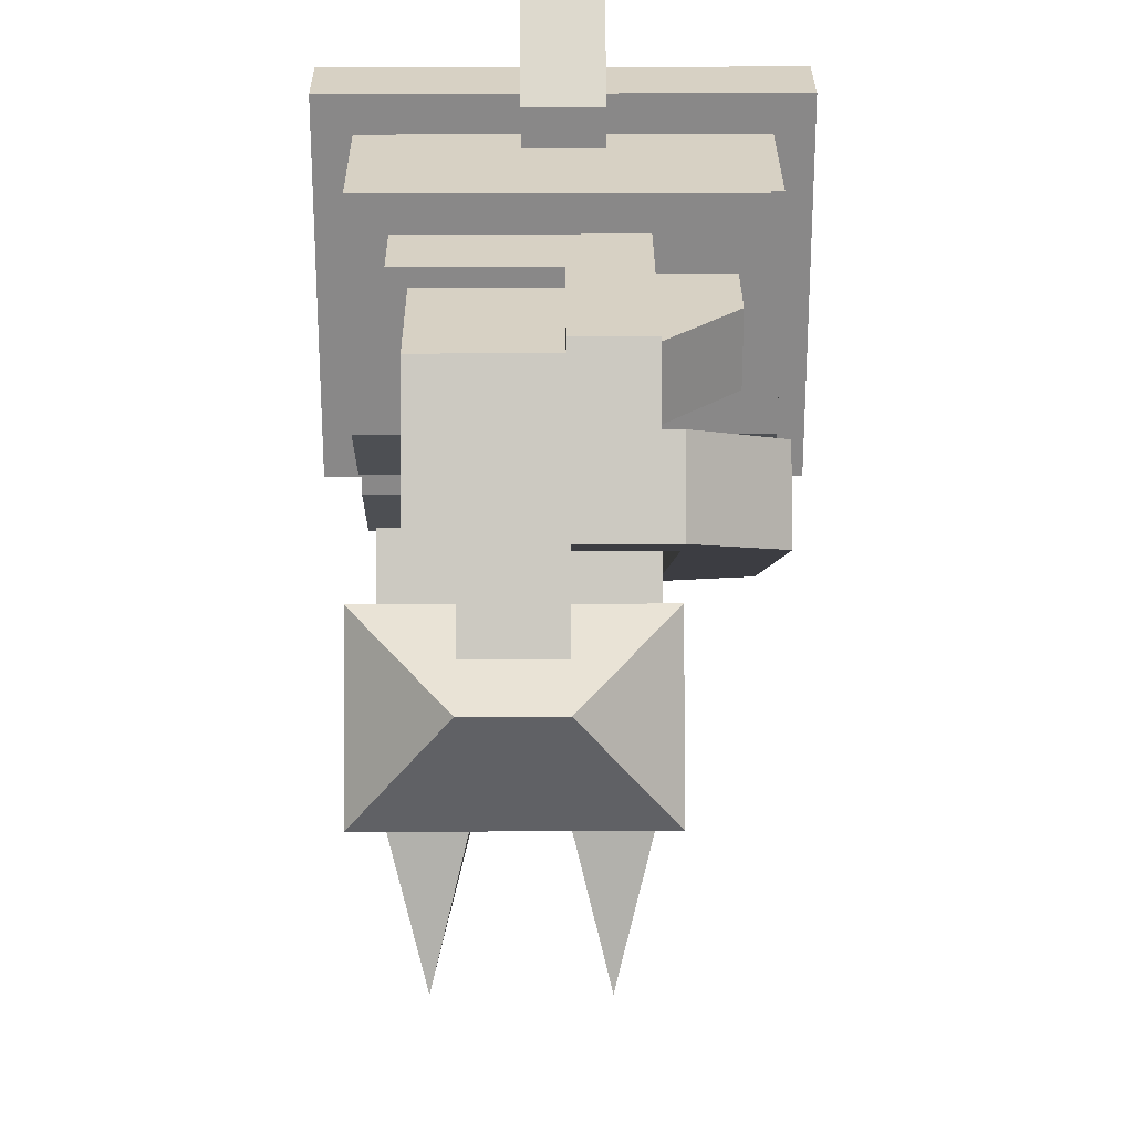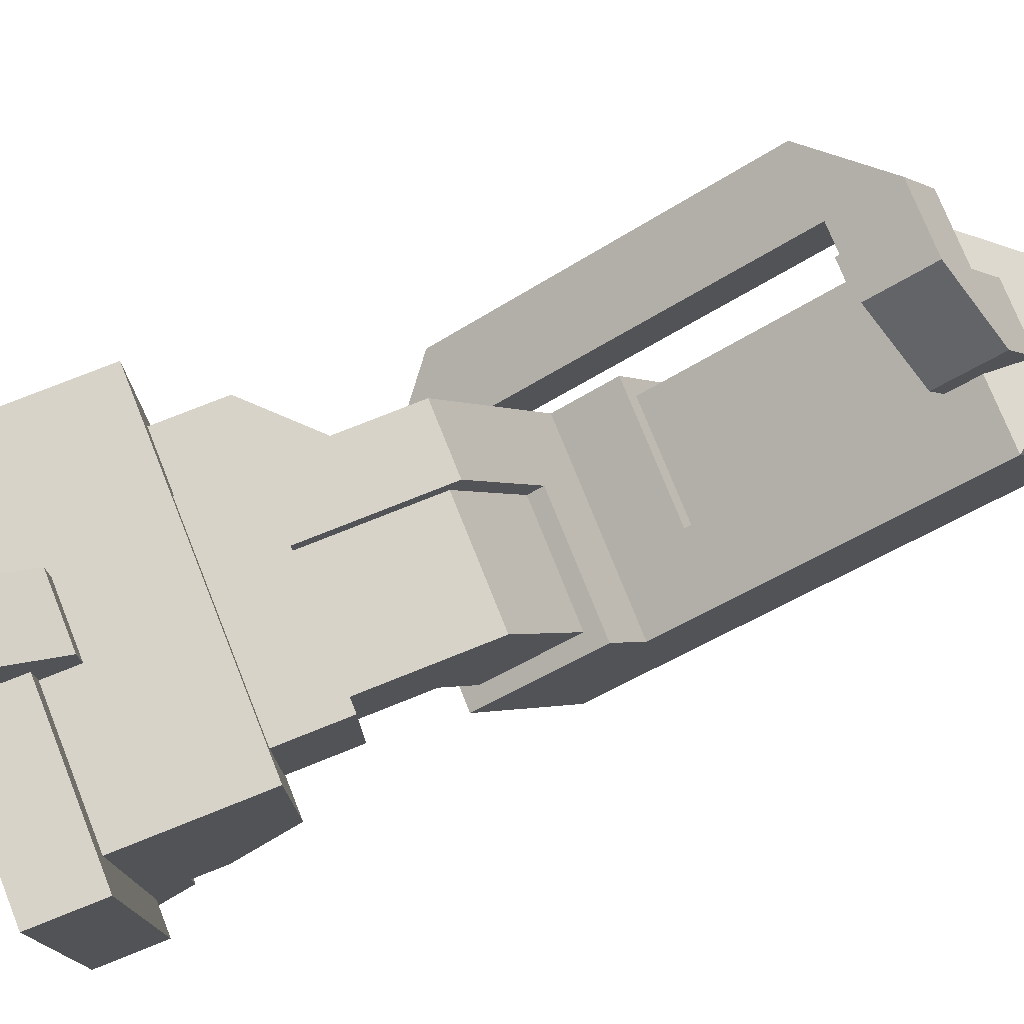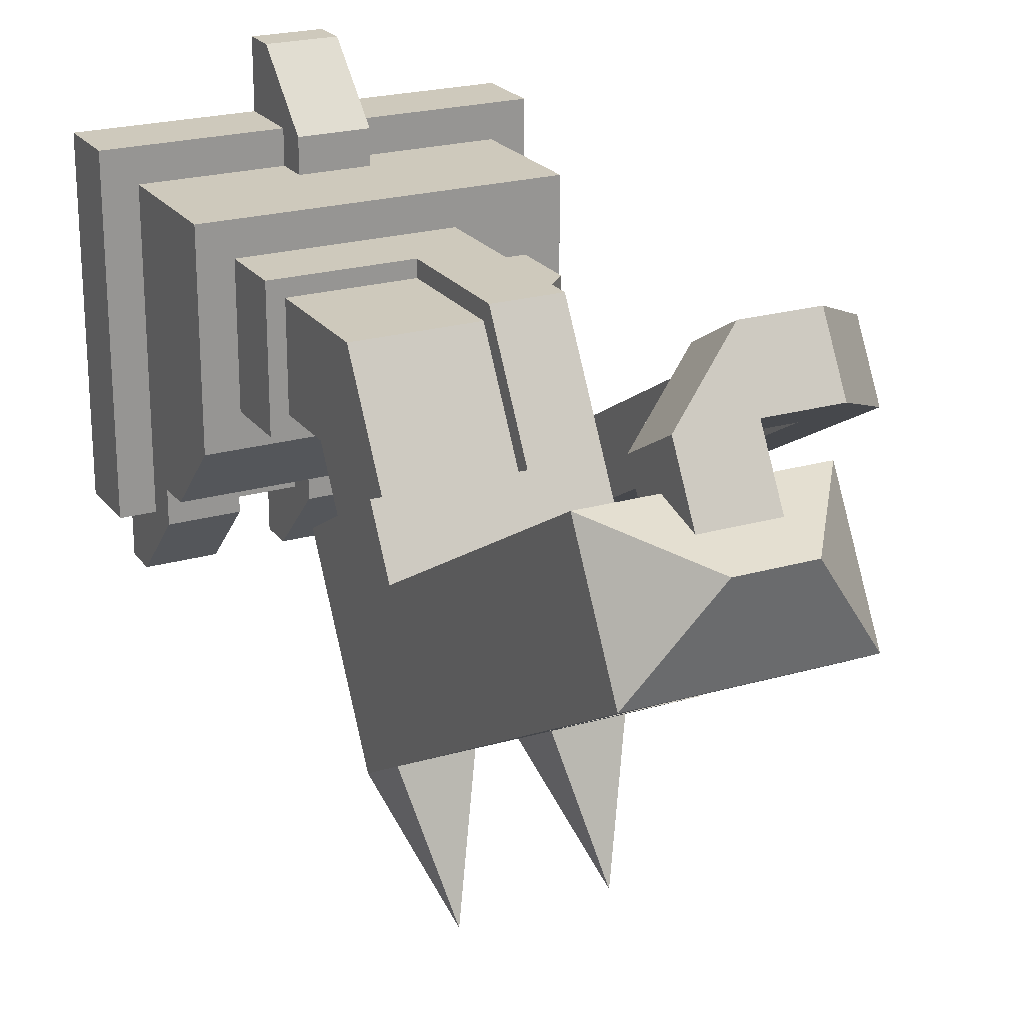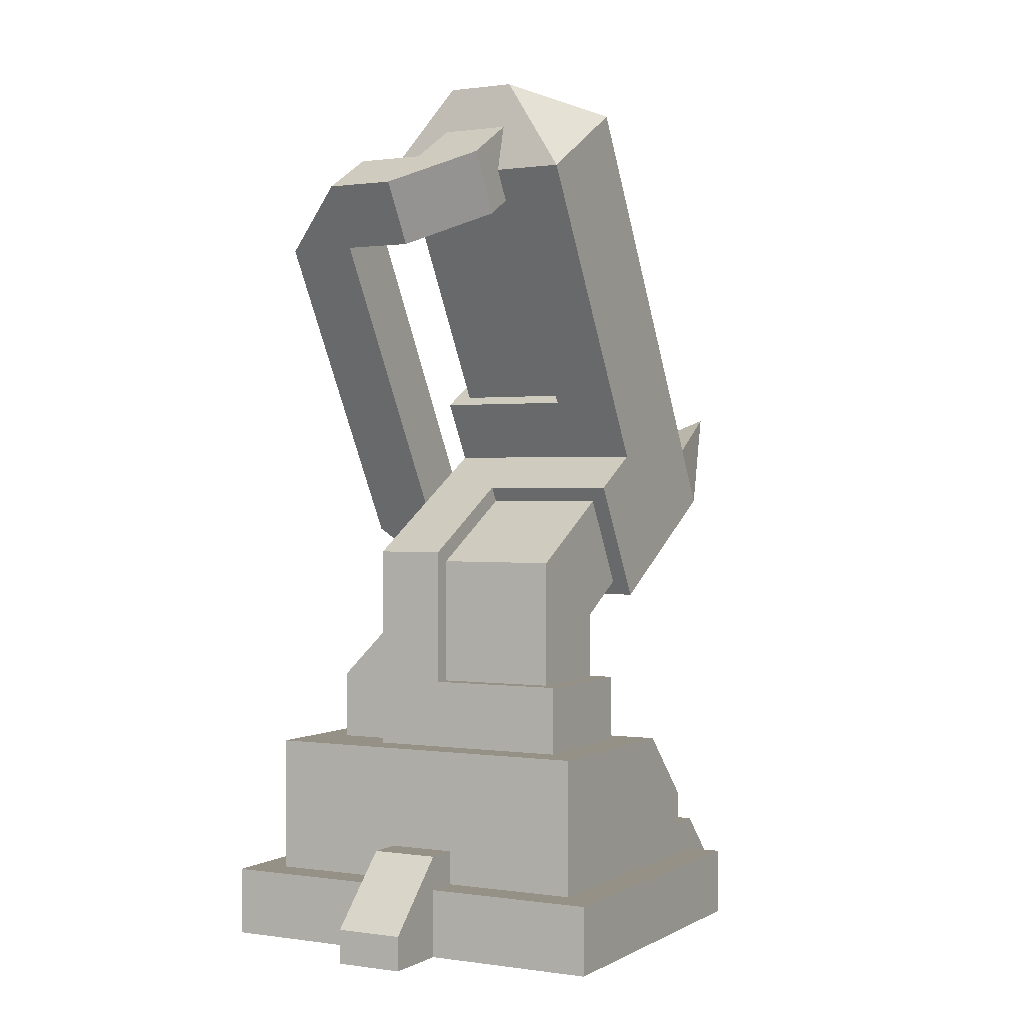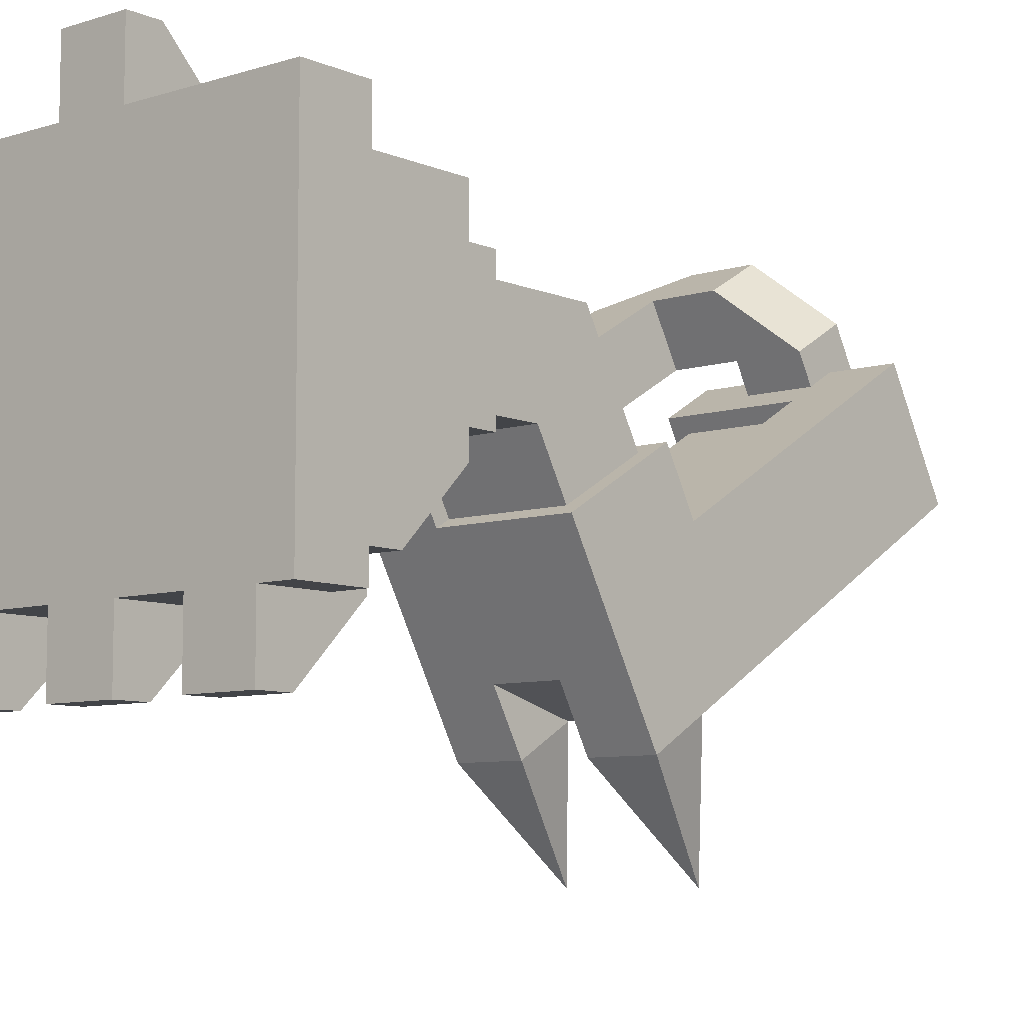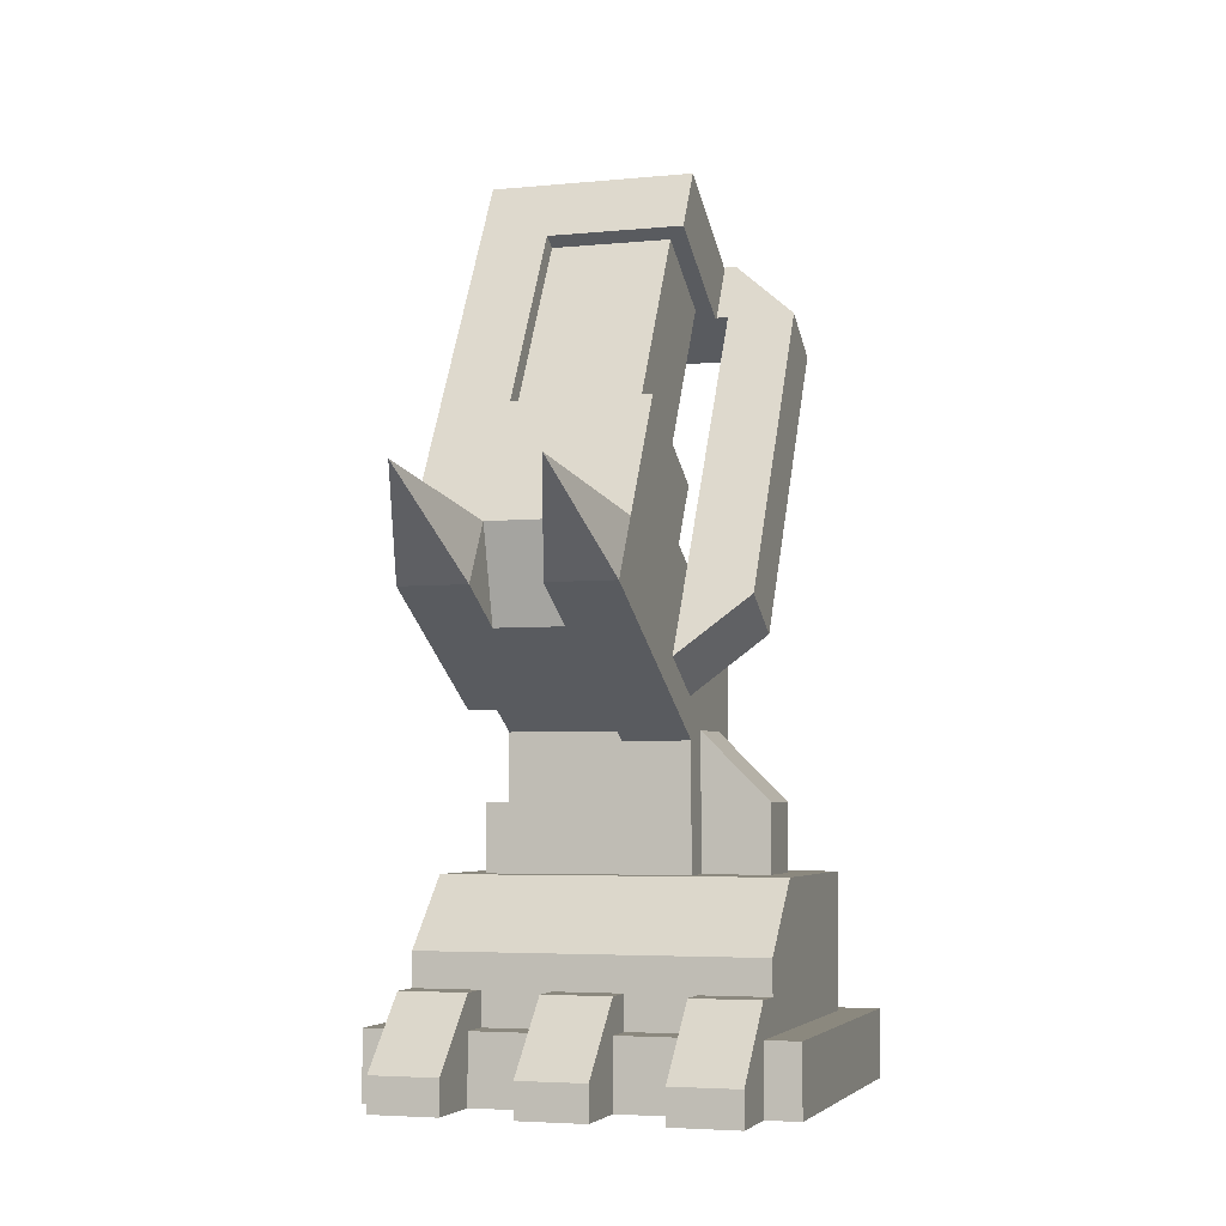
<metadata>
{"format":"obj","ext":"obj","renderer":"f3d","projection":"perspective","resolution":1024,"background":"white","views":[{"elev":27.1,"azim":179.6,"up":"+Z"},{"elev":76.3,"azim":68.2,"up":"+Z"},{"elev":22.4,"azim":153.3,"up":"+Z"},{"elev":0.7,"azim":28.3,"up":"+Y"},{"elev":-7.9,"azim":40.6,"up":"+Z"},{"elev":-4.5,"azim":-162.5,"up":"+Y"}]}
</metadata>
<code>
o LEG_LEFT_DECO_OBSIDIAN_Cube.376
v -0.25 0.3917 -0.2165
v -0.25 0.4771 -0.2394
v -0.25 0.423 -0.2706
v -0.3125 0.3917 -0.2165
v -0.3125 0.4771 -0.2394
v -0.3125 0.423 -0.2706
v -0.2812 0.5126 -0.3633
v -0.125 0.3917 -0.2165
v -0.125 0.4771 -0.2394
v -0.125 0.423 -0.2706
v -0.1875 0.3917 -0.2165
v -0.1875 0.4771 -0.2394
v -0.1875 0.423 -0.2706
v -0.1562 0.5126 -0.3633
f 1 3 2
f 2 7 5
f 6 4 5
f 3 1 4 6
f 3 7 2
f 5 7 6
f 6 7 3
f 8 10 9
f 9 14 12
f 13 11 12
f 10 8 11 13
f 10 14 9
f 12 14 13
f 13 14 10
o LEG_LEFT_REINFORCED.OBVAR_Cube.317
v -0.125 0.0625 0.0625
v -0.375 0.0625 0.0625
v -0.125 0.0625 -0.125
v -0.375 0.0625 -0.125
v -0.4375 -0 0.125
v -0.0625 -0 0.125
v -0.4375 -0 -0.1875
v -0.0625 -0 -0.1875
v -0.4062 0.0625 0.09375
v -0.09375 0.0625 0.09375
v -0.09375 0.0625 -0.1562
v -0.4062 0.0625 -0.1562
v -0.3438 0.1875 0.03125
v -0.1562 0.1875 0.03125
v -0.3438 0.1875 -0.03125
v -0.1562 0.1875 -0.03125
v -0.3125 0.1875 0.0625
v -0.125 0.1875 0.0625
v -0.125 0.1875 -0.0625
v -0.3125 0.1875 -0.0625
v -0.3125 0.375 0.0625
v -0.3125 0.3028 -0.0625
v -0.125 0.7394 0.05637
v -0.3125 0.7394 0.05637
v -0.125 0.8019 -0.05188
v -0.3125 0.8019 -0.05188
v -0.3125 0.4688 -0.09988
v -0.125 0.4688 -0.09988
v -0.3125 0.5312 -0.2081
v -0.125 0.5312 -0.2081
v -0.3125 0.4771 -0.2394
v -0.125 0.4771 -0.2394
v -0.3125 0.3605 -0.1624
v -0.125 0.3605 -0.1624
v -0.3125 0.3917 -0.2165
v -0.125 0.3917 -0.2165
v -0.1875 0.8246 0.03372
v -0.25 0.8246 0.03372
v -0.09375 0.125 -0.1562
v -0.09375 0.125 0.09375
v -0.4062 0.125 0.09375
v -0.4062 0.125 -0.1562
v -0.1875 0.7478 -0.08313
v -0.1875 0.5854 -0.1769
v -0.1875 0.5229 -0.06863
v -0.1875 0.6853 0.02512
v -0.3125 0.6853 0.02512
v -0.3125 0.5229 -0.06863
v -0.3125 0.5854 -0.1769
v -0.3125 0.7478 -0.08313
v -0.1875 0.5776 -0.1634
v -0.1875 0.7399 -0.0696
v -0.2969 0.7399 -0.0696
v -0.2969 0.5776 -0.1634
v -0.1875 0.6931 0.01159
v -0.1875 0.5307 -0.08216
v -0.2969 0.6931 0.01159
v -0.2969 0.5307 -0.08216
v -0.25 0.4375 -0.04575
v -0.25 0.25 0.0625
v -0.25 0.375 0.0625
v -0.25 0.3428 -0.1004
v -0.25 0.3119 -0.04688
v -0.125 0.25 0.0625
v -0.25 0.424 -0.05357
v -0.125 0.4375 -0.04575
v -0.25 0.366 0.04688
v -0.25 0.3292 -0.1083
v -0.25 0.25 -0.0625
v -0.25 0.3028 -0.0625
v -0.125 0.25 -0.0625
v -0.125 0.3292 -0.1083
v -0.25 0.25 0.04688
v -0.25 0.25 -0.04688
v -0.1406 0.3428 -0.1004
v -0.1406 0.424 -0.05357
v -0.1406 0.25 0.04688
v -0.1406 0.25 -0.04688
v -0.4375 0.0625 0.125
v -0.0625 0.0625 0.125
v -0.4375 0.0625 -0.1875
v -0.0625 0.0625 -0.1875
v -0.4062 0.1875 0.09375
v -0.09375 0.1875 0.09375
v -0.4062 0.1875 -0.09375
v -0.09375 0.1875 -0.09375
v -0.3125 0.1875 0.03125
v -0.3125 0.25 0.03125
v -0.375 0.1875 0.03125
v -0.375 0.25 0.03125
v -0.3125 0.1875 -0.03125
v -0.3125 0.25 -0.03125
v -0.375 0.1875 -0.03125
v -0.375 0.25 -0.03125
v -0.3125 0.3125 0.03125
v -0.4062 0.09375 -0.1875
v -0.3125 0.3125 -0.03125
v -0.4062 -0 -0.1875
v -0.4062 0.03125 -0.1875
v -0.3438 0.09375 -0.1875
v -0.09376 -0 -0.1875
v -0.1563 -0 -0.1875
v -0.09376 0.03125 -0.1875
v -0.1563 0.03125 -0.1875
v -0.3438 -0 -0.1875
v -0.3438 0.03125 -0.1875
v -0.4062 0.03125 -0.25
v -0.4062 -0 -0.25
v -0.3438 -0 -0.25
v -0.3438 0.03125 -0.25
v -0.09376 -0 -0.25
v -0.1563 -0 -0.25
v -0.09376 0.03125 -0.25
v -0.1563 0.03125 -0.25
v -0.09376 0.09375 -0.1875
v -0.1563 0.09375 -0.1875
v -0.3438 0.03125 -0.1562
v -0.4062 0.03125 -0.1562
v -0.09376 0.03125 -0.1562
v -0.1563 0.03125 -0.1562
v -0.09376 0.09375 -0.1562
v -0.1563 0.09375 -0.1562
v -0.3438 0.09375 -0.1562
v -0.4062 0.09375 -0.1562
v -0.3125 0.4262 -0.08865
v -0.375 0.3949 -0.03453
v -0.3125 0.3408 -0.06578
v -0.3125 0.3949 -0.03453
v -0.3125 0.3721 -0.1199
v -0.375 0.4262 -0.08865
v -0.3125 0.6656 0.1217
v -0.375 0.6656 0.1217
v -0.375 0.6968 0.0676
v -0.3125 0.6968 0.0676
v -0.3125 0.7197 0.153
v -0.3125 0.7509 0.09885
v -0.25 0.6968 0.0676
v -0.25 0.6656 0.1217
v -0.25 0.7509 0.09885
v -0.25 0.7197 0.153
v -0.1875 0.6968 0.0676
v -0.1875 0.7509 0.09885
v -0.2812 0.09375 -0.1875
v -0.2812 -0 -0.1875
v -0.2812 0.03125 -0.1875
v -0.2188 0.09375 -0.1875
v -0.2188 -0 -0.1875
v -0.2188 0.03125 -0.1875
v -0.2812 0.03125 -0.25
v -0.2812 -0 -0.25
v -0.2188 -0 -0.25
v -0.2188 0.03125 -0.25
v -0.2188 0.03125 -0.1562
v -0.2812 0.03125 -0.1562
v -0.2188 0.09375 -0.1562
v -0.2812 0.09375 -0.1562
v -0.2188 0.09375 0.125
v -0.2188 -0 0.125
v -0.2188 0.03125 0.125
v -0.2812 0.09375 0.125
v -0.2812 -0 0.125
v -0.2812 0.03125 0.125
v -0.2188 0.03125 0.1875
v -0.2188 -0 0.1875
v -0.2812 -0 0.1875
v -0.2812 0.03125 0.1875
v -0.2812 0.03125 0.09375
v -0.2188 0.03125 0.09375
v -0.2812 0.09375 0.09375
v -0.2188 0.09375 0.09375
v -0.25 0.7822 0.04472
v -0.25 0.7281 0.01347
v -0.1875 0.7281 0.01347
v -0.1875 0.7822 0.04472
v -0.1875 0.5776 -0.1634
v -0.1875 0.7399 -0.0696
v -0.2969 0.7399 -0.0696
v -0.2969 0.5776 -0.1634
v -0.1875 0.6931 0.01159
v -0.1875 0.5307 -0.08216
v -0.2969 0.6931 0.01159
v -0.2969 0.5307 -0.08216
v -0.25 0.3428 -0.1004
v -0.25 0.3119 -0.04688
v -0.25 0.424 -0.05357
v -0.25 0.366 0.04688
v -0.25 0.25 0.04688
v -0.25 0.25 -0.04688
v -0.1406 0.3428 -0.1004
v -0.1406 0.3119 -0.04688
v -0.1406 0.424 -0.05357
v -0.1406 0.366 0.04688
v -0.1406 0.25 0.04688
v -0.1406 0.25 -0.04688
f 54 53 100 98
f 95 21 19 93
f 96 22 21 95
f 94 20 22 96
f 19 21 22 20
f 93 19 20 94
f 34 83 85 33
f 55 54 98 97
f 53 56 99 100
f 56 55 97 99
f 34 31 35 36
f 86 48 42 80
f 47 41 49
f 42 50 46
f 44 42 46
f 41 45 49
f 41 43 45
f 42 48 50
f 47 36 35 41
f 40 52 51 39
f 38 37 51 52
f 35 75 73 41
f 43 63 58 44
f 38 61 60 37
f 43 44 46 45
f 47 49 50 48
f 49 45 46 50
f 37 39 51
f 52 40 38
f 26 23 55 56
f 25 26 56 53
f 23 24 54 55
f 24 25 53 54
f 40 39 57 64
f 38 40 64 61
f 39 44 58 57
f 41 42 59 62
f 60 61 71 69
f 43 41 62 63
f 64 57 66 67
f 58 63 68 65
f 62 59 70 72
f 57 58 65 66
f 63 62 72 68
f 61 64 67 71
f 31 32 78 74
f 35 31 74 75
f 78 32 33 85
f 42 41 73 80
f 84 82 76 77
f 36 84 83 34
f 76 82 86 89
f 83 84 77 88
f 36 47 82 84
f 47 48 86 82
f 73 75 81 79
f 75 74 87 81
f 80 90 89 86
f 80 73 79 90
f 78 91 87 74
f 78 85 92 91
f 88 92 85 83
f 15 16 93 94
f 16 18 95 93
f 18 17 96 95
f 17 15 94 96
f 28 27 97 98
f 27 29 99 97
f 30 28 98 100
f 29 30 100 99
f 59 60 69 70
f 42 37 60 59
f 37 42 44 39
f 101 102 104 103
f 103 104 108 107
f 107 108 106 105
f 104 102 109
f 112 113 121 122
f 108 104 109 111
f 106 108 111
f 124 123 122 121
f 127 125 126 128
f 121 113 110
f 117 115 125 127
f 120 119 123 124
f 120 114 137 131
f 115 116 126 125
f 128 118 130
f 119 112 122 123
f 116 118 128 126
f 120 124 114
f 127 128 130 129
f 124 121 110 114
f 114 110 138 137
f 117 129 135 133
f 117 127 129
f 118 117 133 134
f 110 113 132 138
f 130 118 134 136
f 129 130 136 135
f 113 120 131 132
f 141 140 144 143
f 141 142 140
f 143 144 139
f 145 148 151 152
f 144 140 146 147
f 139 144 147 148
f 140 142 145 146
f 142 139 148 145
f 147 146 149 150
f 148 147 150
f 146 145 149
f 148 150 153 151
f 149 145 152 154
f 150 149 154 153
f 152 155 156 154
f 152 151 155
f 153 154 156
f 158 159 163 164
f 166 165 164 163
f 163 159 157
f 162 161 165 166
f 162 160 169 167
f 161 158 164 165
f 162 166 160
f 166 163 157 160
f 160 157 170 169
f 157 159 168 170
f 159 162 167 168
f 172 173 177 178
f 180 179 178 177
f 177 173 171
f 176 175 179 180
f 176 174 183 181
f 175 172 178 179
f 176 180 174
f 180 177 171 174
f 174 171 184 183
f 171 173 182 184
f 173 176 181 182
f 156 155 187 188
f 153 156 188 185
f 155 151 186 187
f 151 153 185 186
f 190 189 192 191
f 194 193 195 196
f 197 203 204 198
f 201 207 206 200
f 202 198 204 208
f 206 204 203 205
f 204 206 207 208
f 205 199 200 206
f 196 195 191 192

</code>
